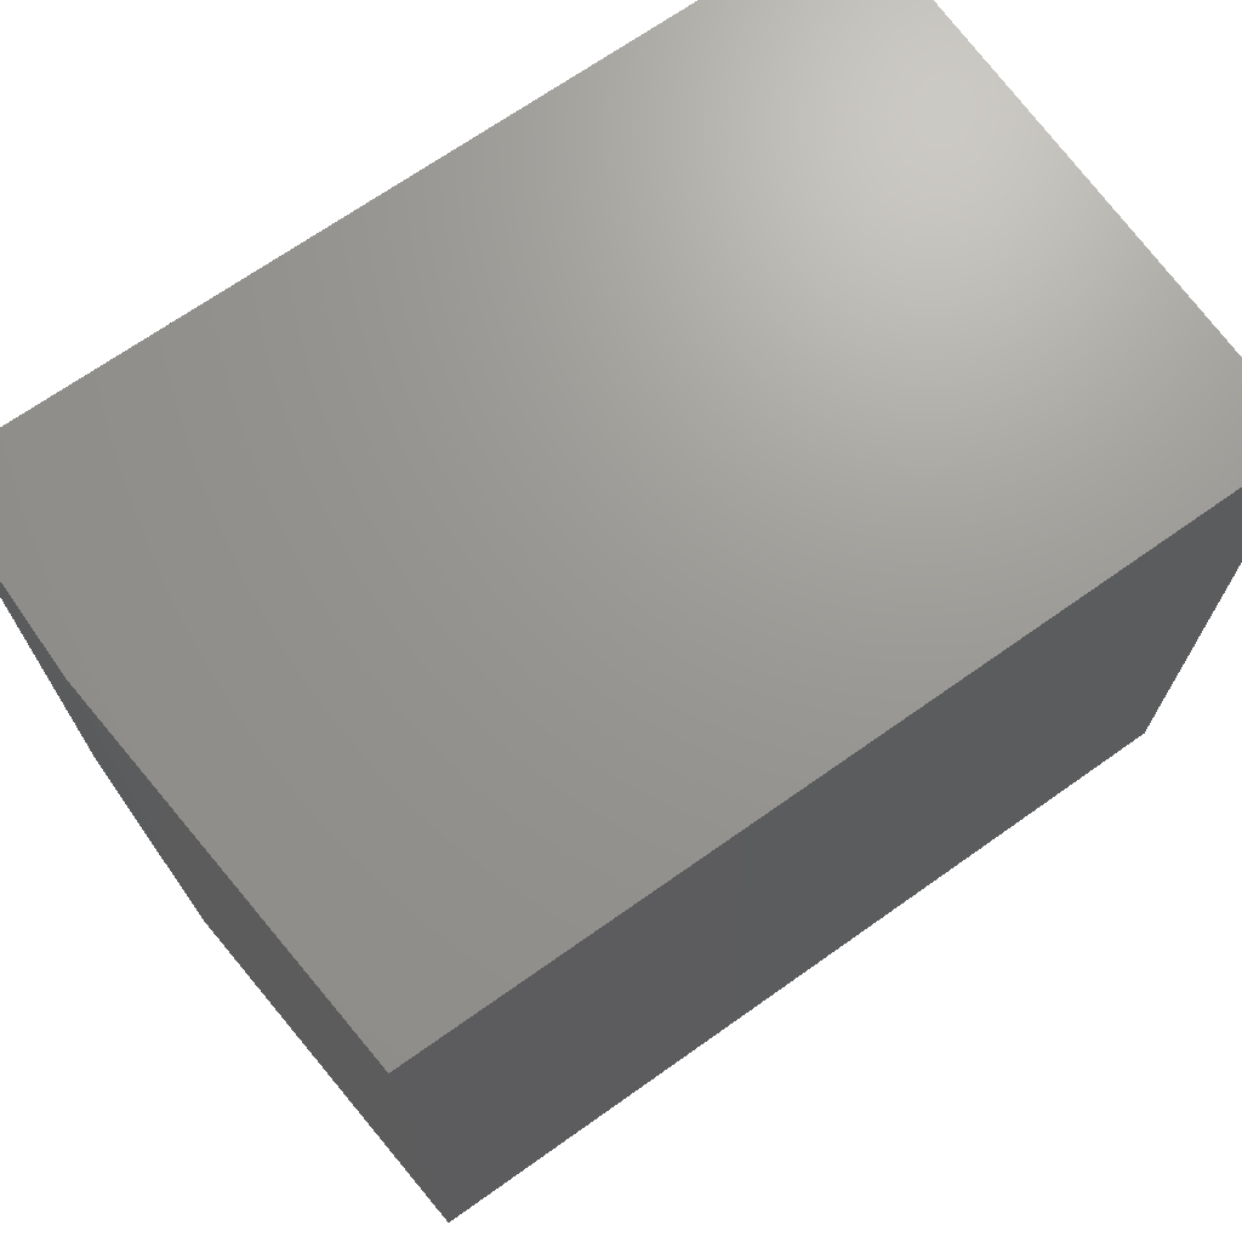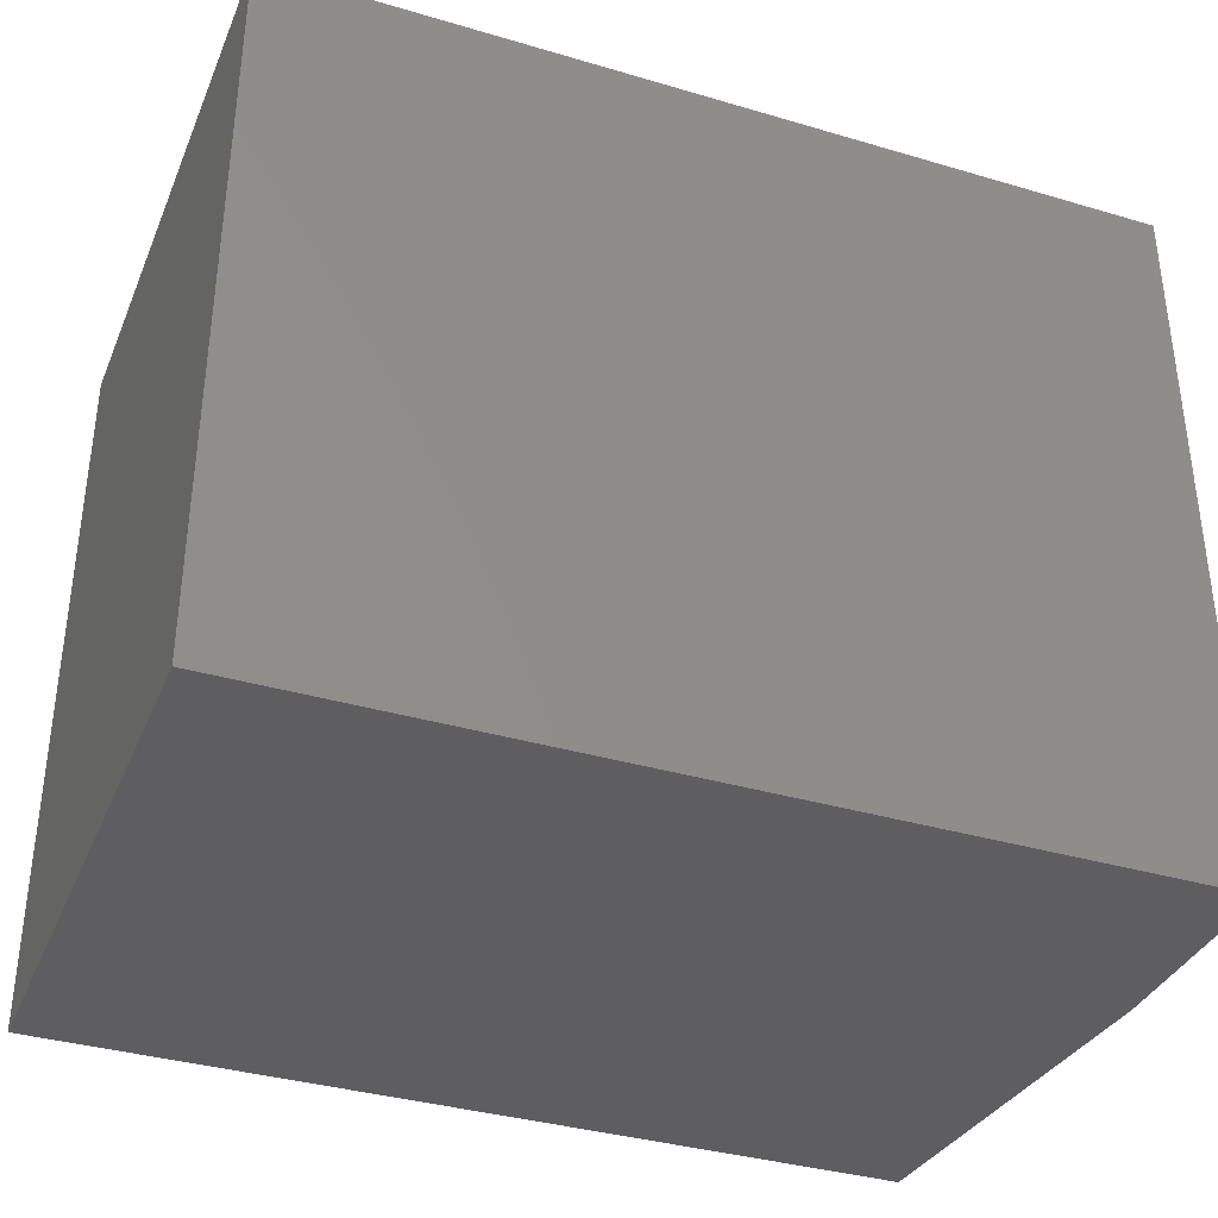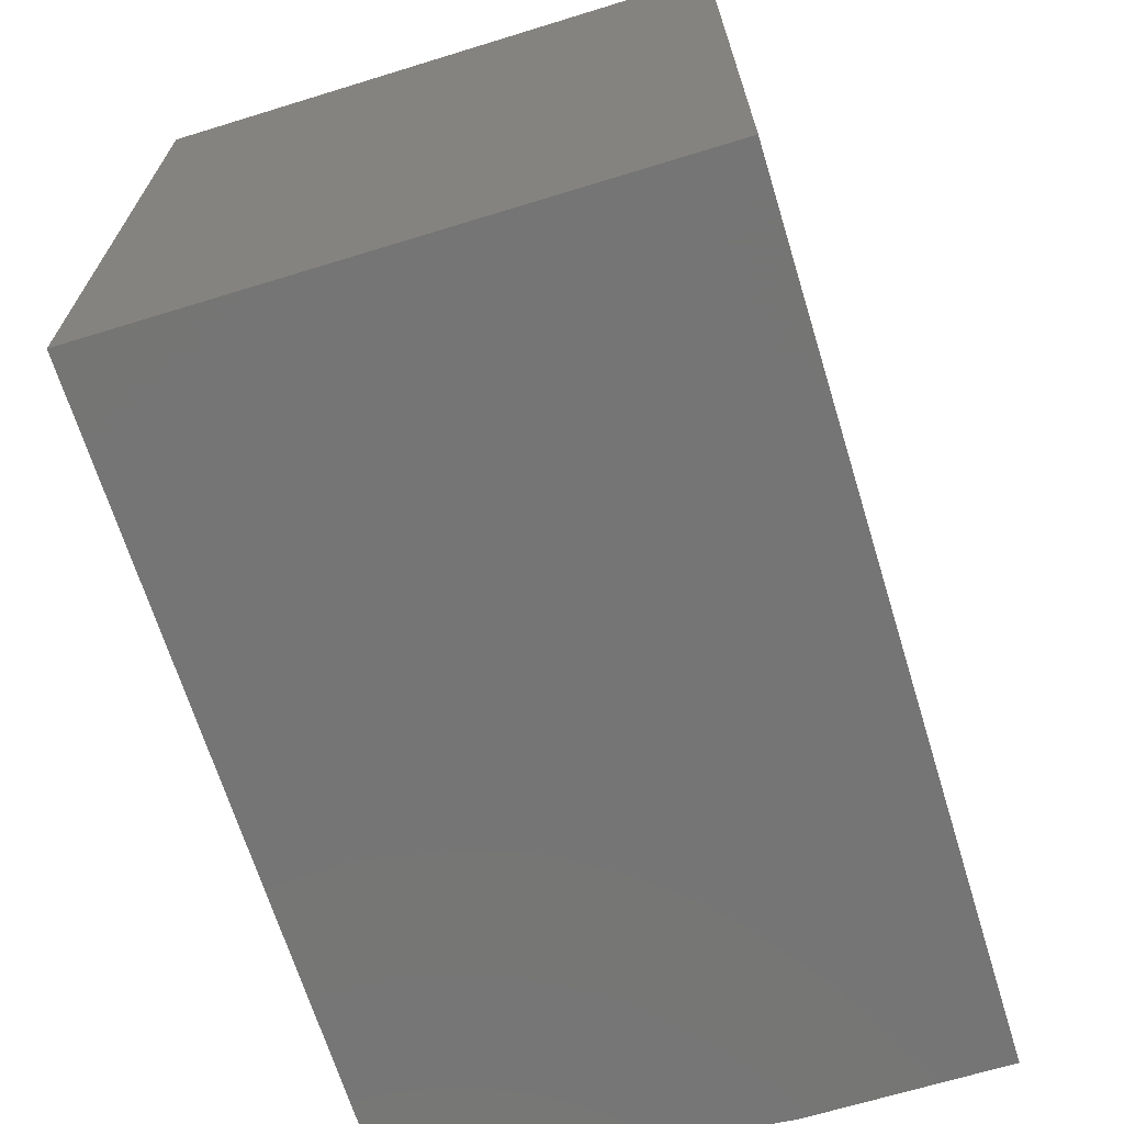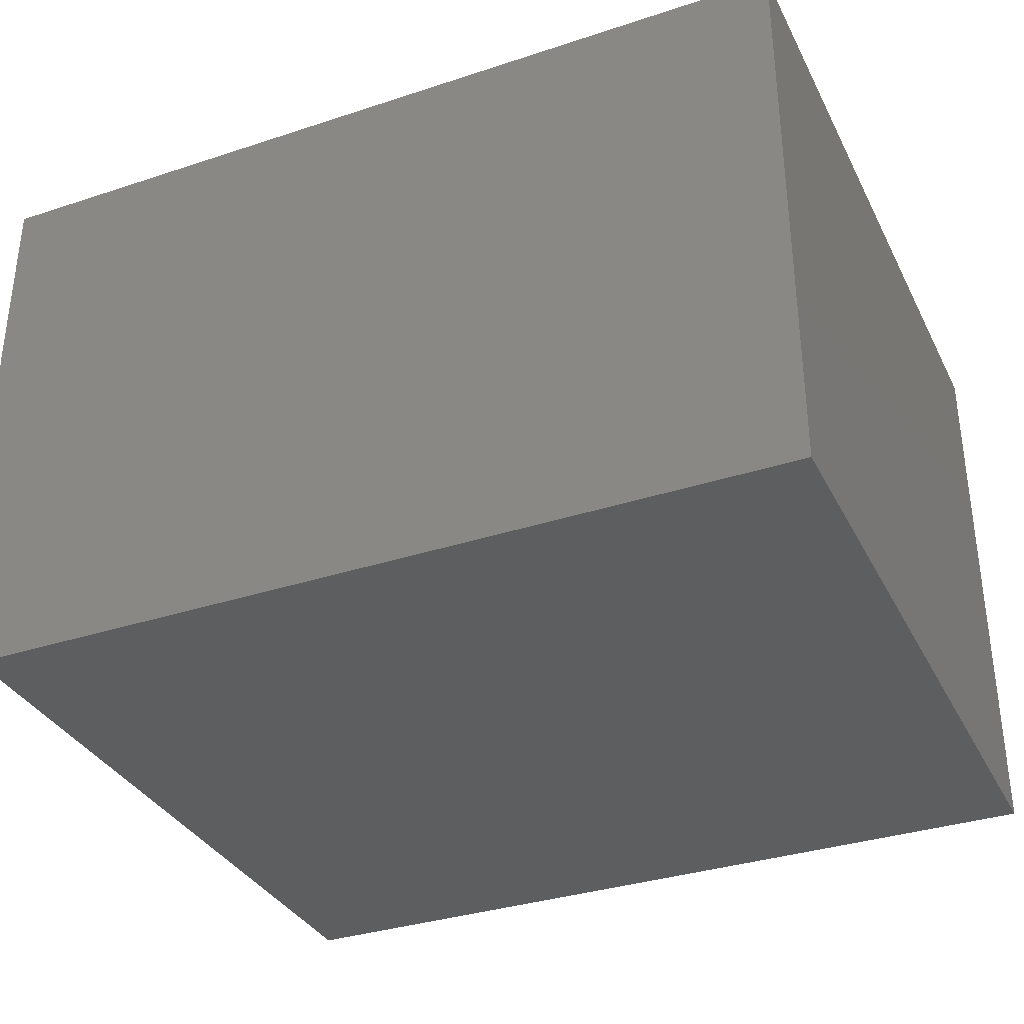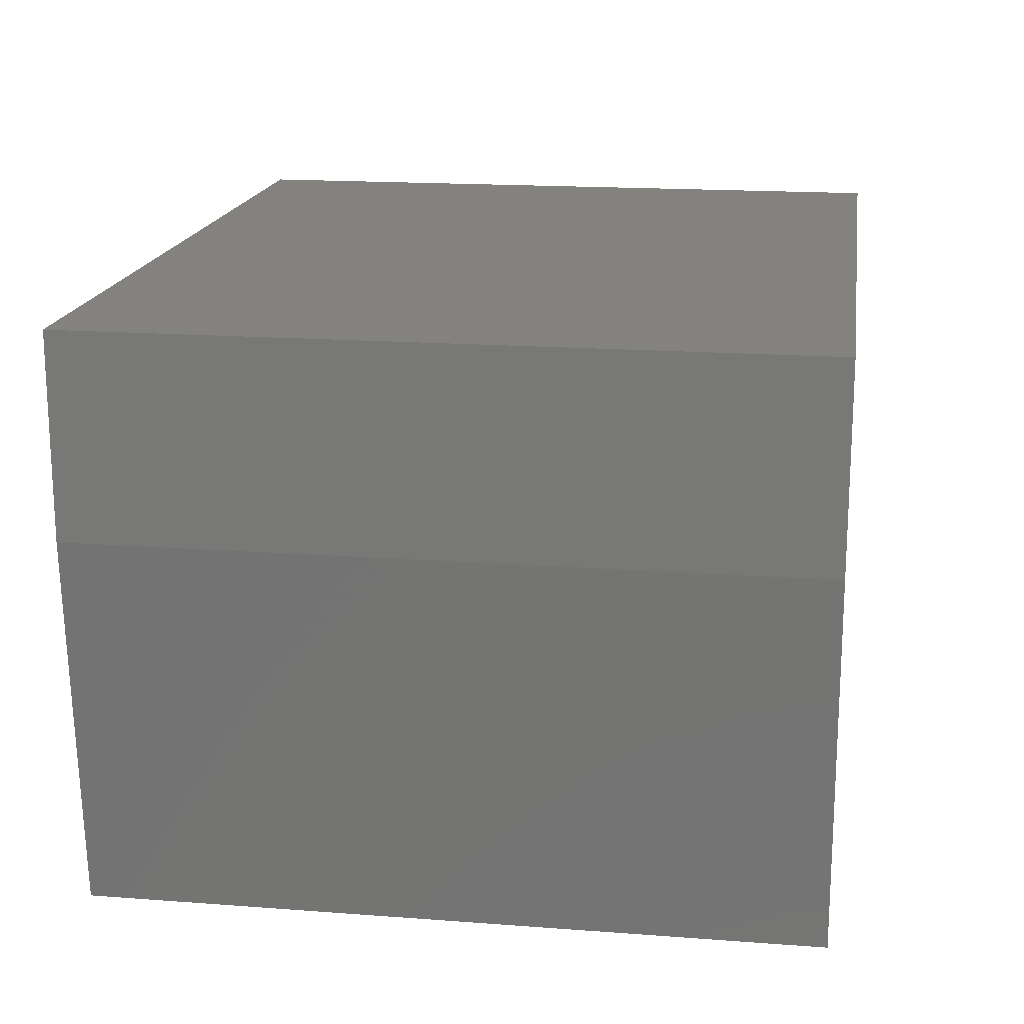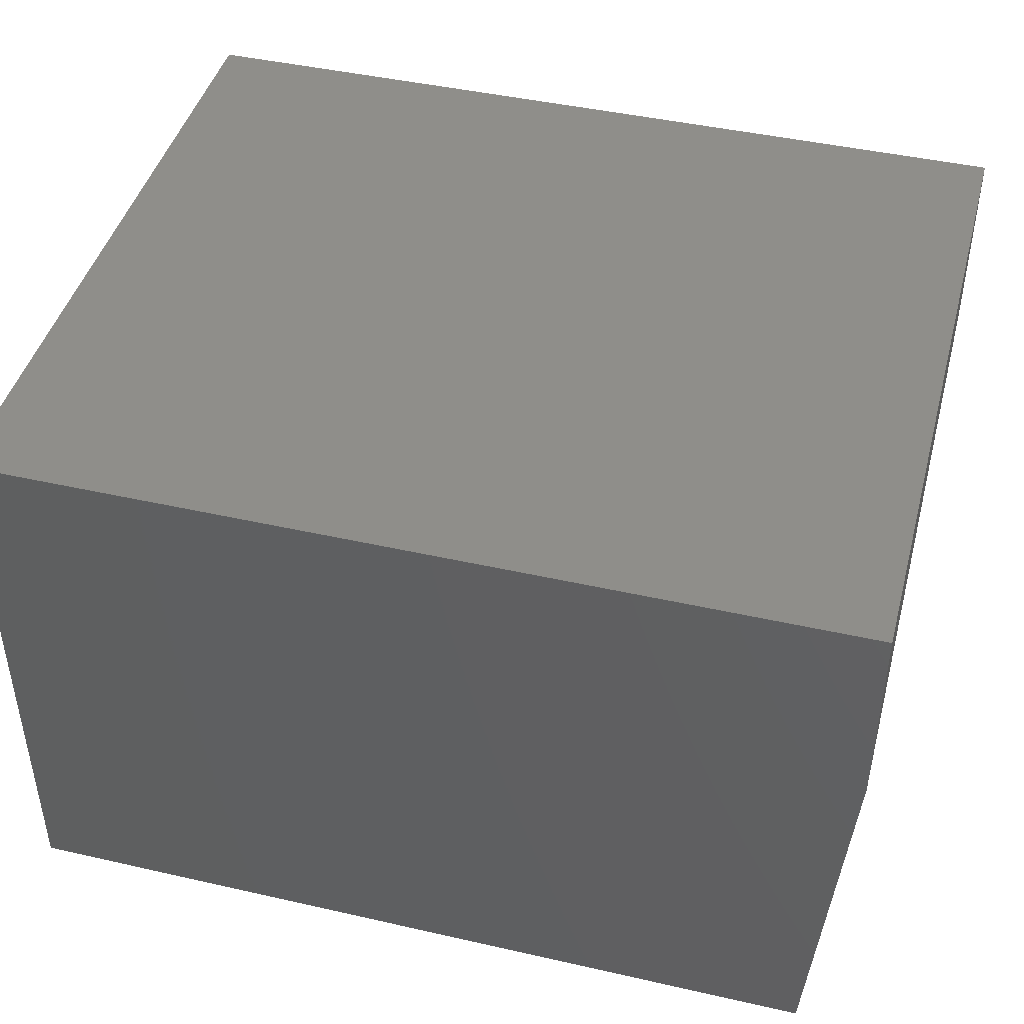
<metadata>
{"format":"stl","ext":"stl","renderer":"f3d","projection":"perspective","resolution":1024,"background":"white","views":[{"elev":69.8,"azim":-35.2,"up":"+Z"},{"elev":-36.2,"azim":158.9,"up":"+Z"},{"elev":-67.6,"azim":107.1,"up":"+Z"},{"elev":-34.3,"azim":23.9,"up":"+Y"},{"elev":17.4,"azim":-81.5,"up":"+Y"},{"elev":44.1,"azim":-165.1,"up":"+Y"}]}
</metadata>
<code>
# stl→obj: 10 verts, 16 faces
v -0.625 -0.5625 -1.914e-18
v 0.1875 -0.5625 -5.166e-17
v -0.625 -0.5625 0.7016
v 0.1875 -0.5625 0.7016
v -0.6562 -0.1953 0.7016
v -0.6562 4.77e-33 0.7016
v -0.6562 -0.1953 0
v -0.6562 0 0
v 0.1875 9.368e-17 0.7016
v 0.1875 9.368e-17 -5.166e-17
f 1 2 3
f 3 2 4
f 5 6 7
f 7 6 8
f 4 9 3
f 3 9 6
f 3 6 5
f 10 2 8
f 8 2 1
f 8 1 7
f 1 3 7
f 7 3 5
f 8 6 10
f 10 6 9
f 2 10 4
f 4 10 9

</code>
